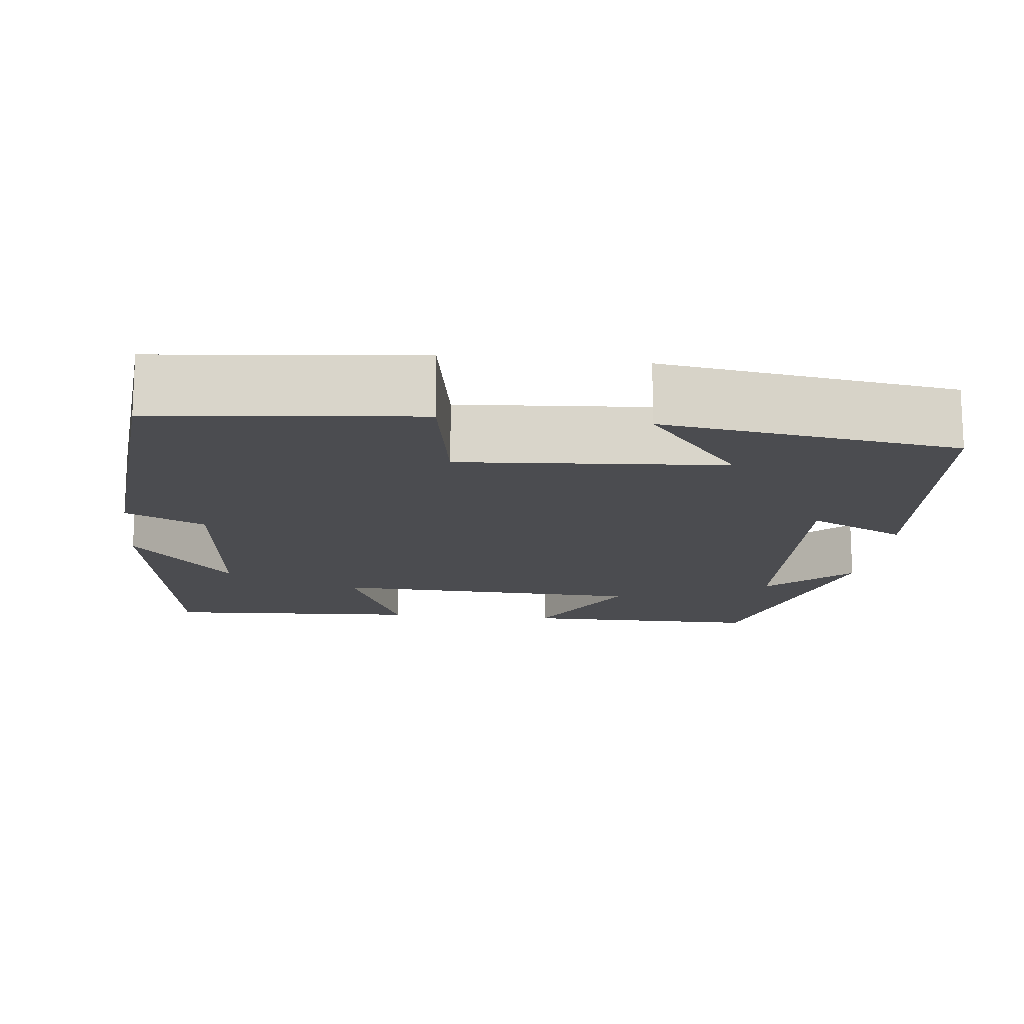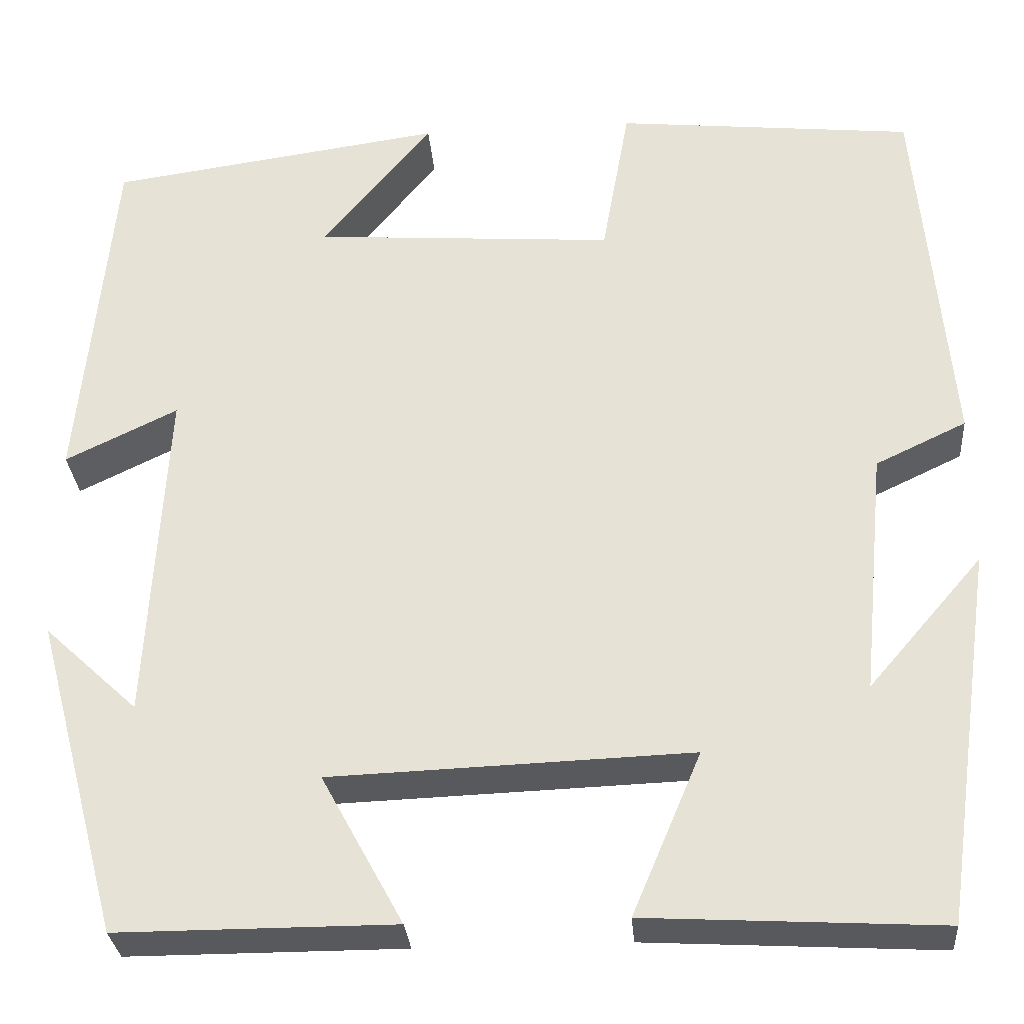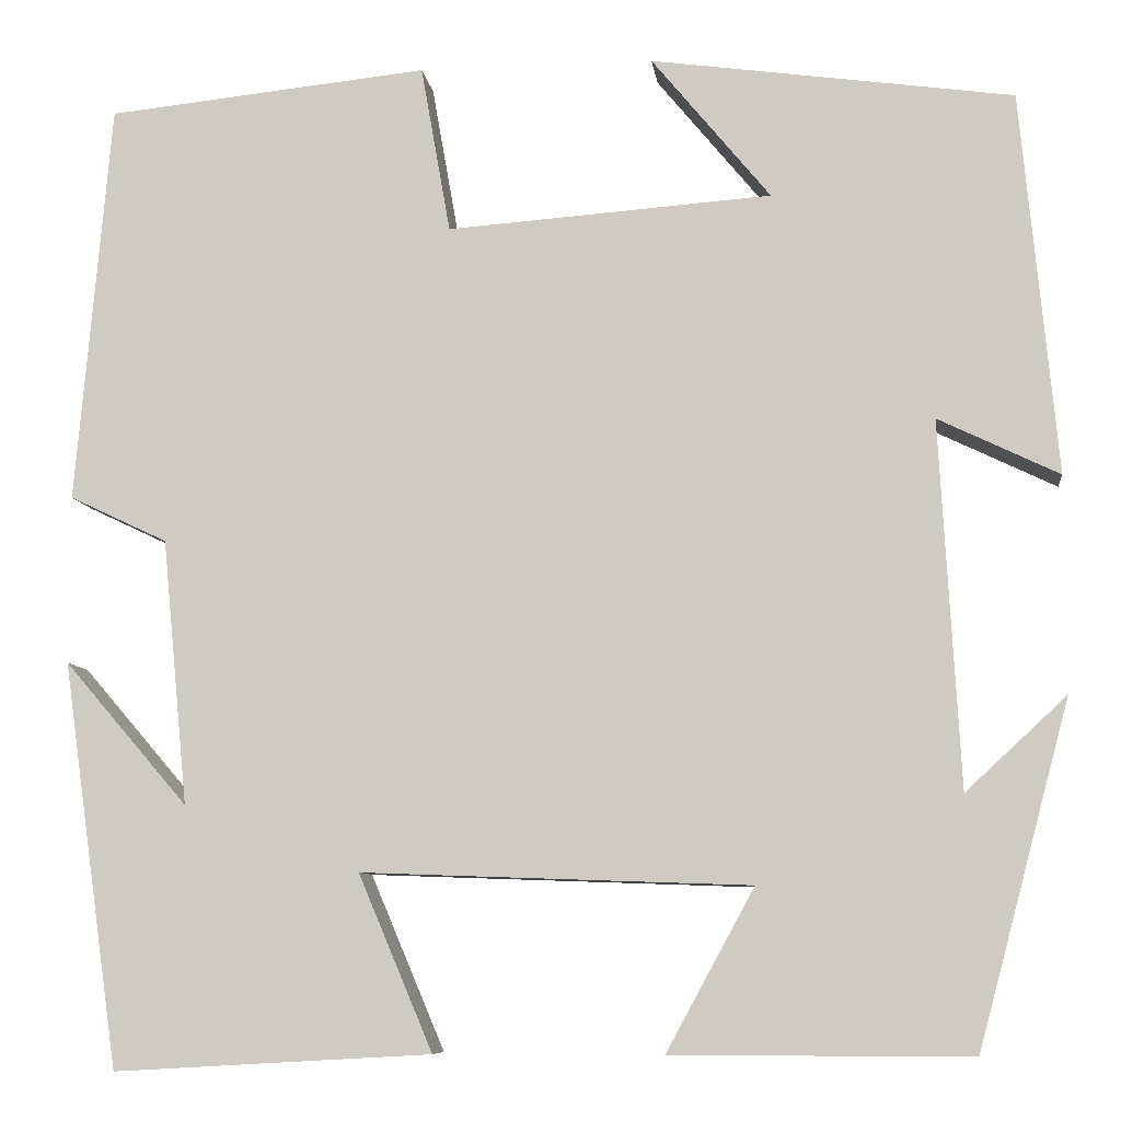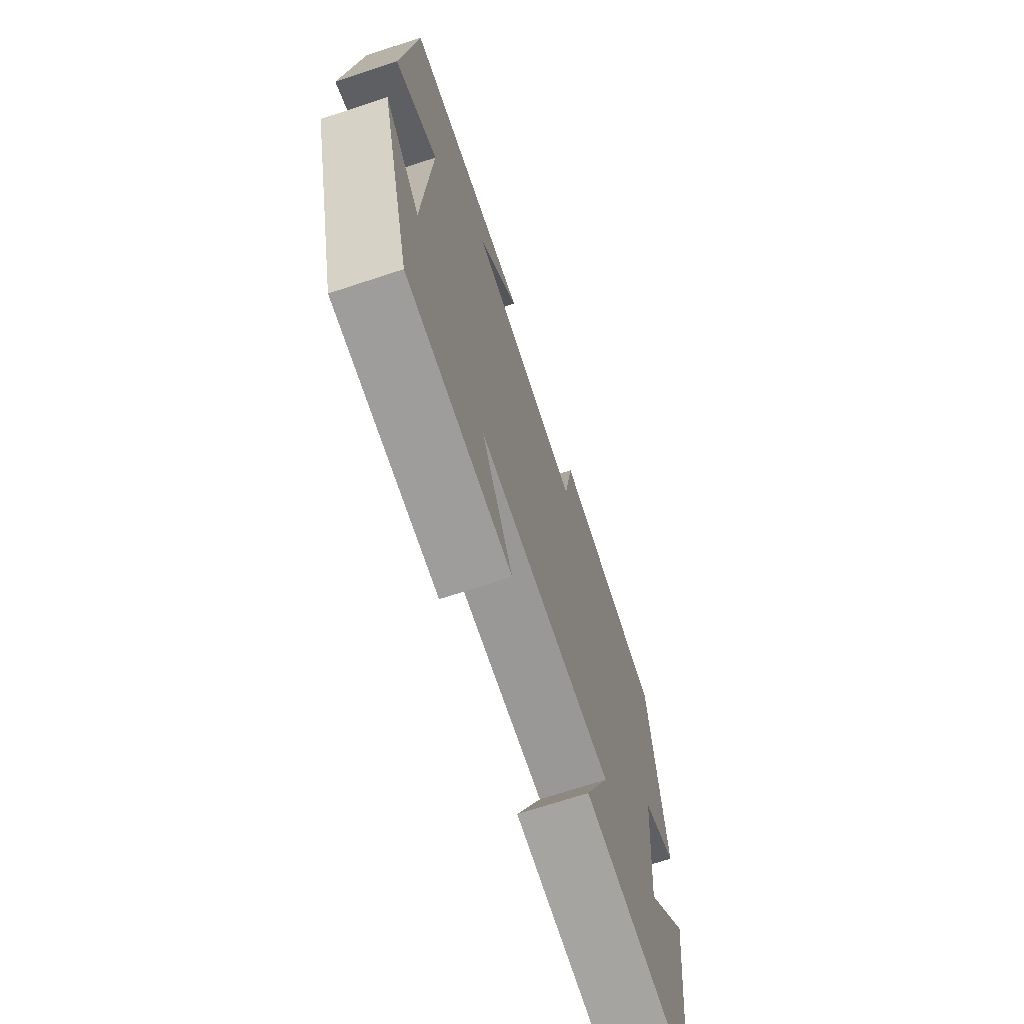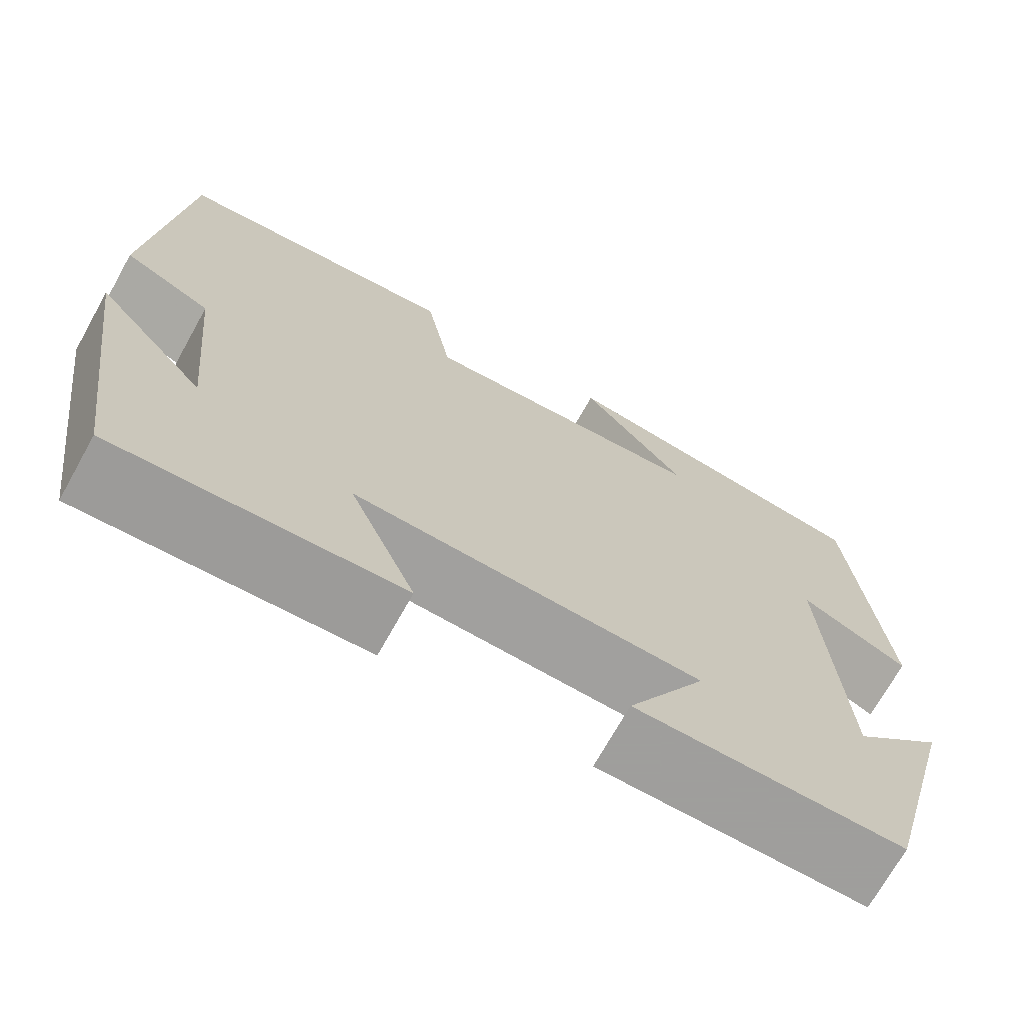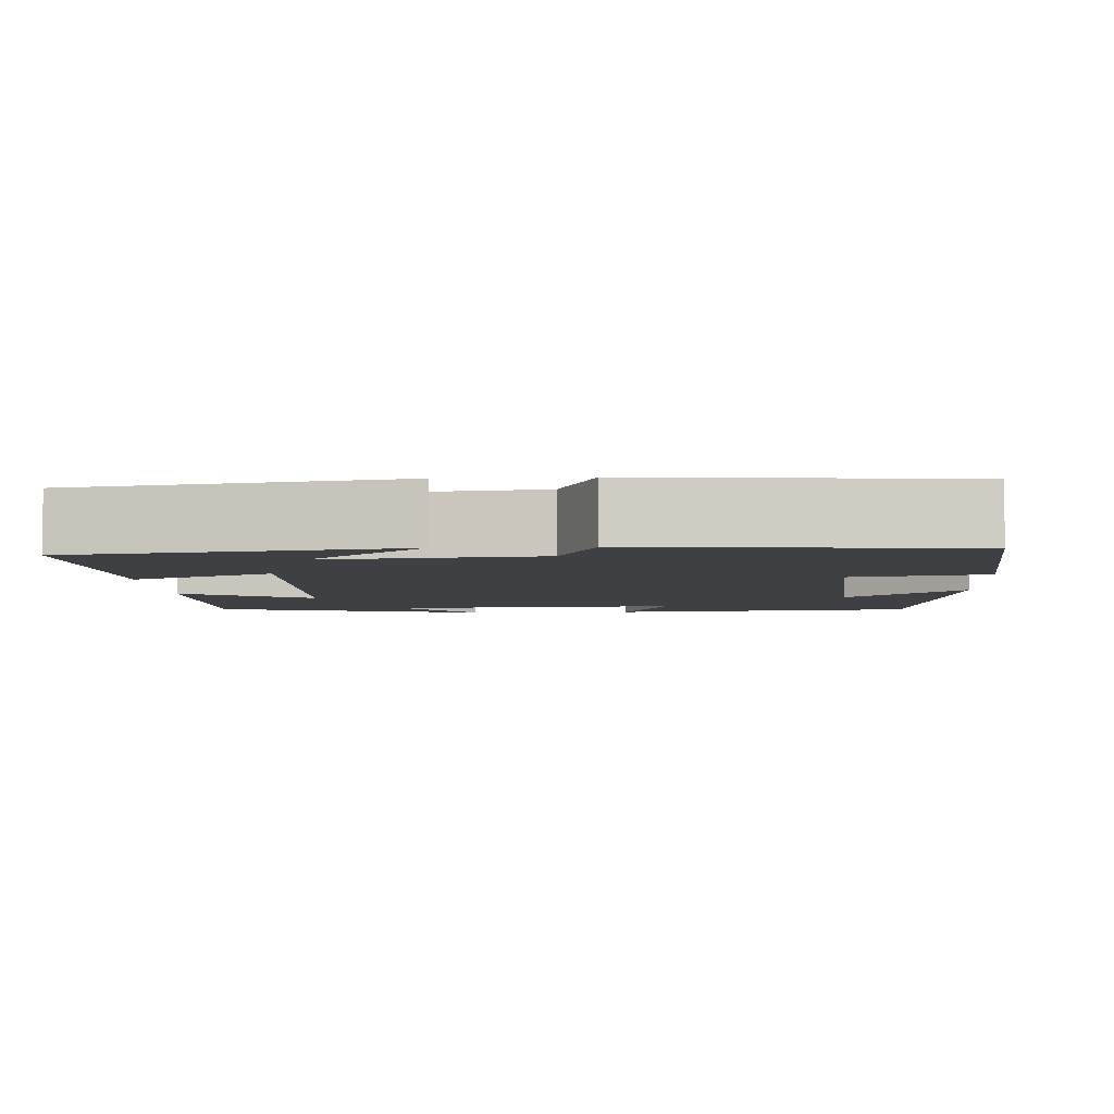
<metadata>
{"format":"obj","ext":"obj","renderer":"f3d","projection":"perspective","resolution":1024,"background":"white","views":[{"elev":-15.2,"azim":-6.4,"up":"+Y"},{"elev":-30.0,"azim":-175.4,"up":"+Z"},{"elev":-8.4,"azim":7.0,"up":"+Z"},{"elev":-70.5,"azim":108.2,"up":"+Z"},{"elev":-71.1,"azim":-29.2,"up":"+Z"},{"elev":-5.1,"azim":-86.8,"up":"+Y"}]}
</metadata>
<code>
v 0.464 0.07 0.449
v 0.5 0.07 0.062
v 0.378 0.07 0.121
v 0.398 0.07 -0.249
v 0.5 0.07 -0.154
v 0.407 0.07 -0.5
v 0.106 0.07 -0.5
v 0.195 0.07 -0.337
v -0.197 0.07 -0.323
v -0.122 0.07 -0.5
v -0.442 0.07 -0.518
v -0.5 0.07 -0.11
v -0.375 0.07 -0.255
v -0.401 0.07 0.013
v -0.5 0.07 0.06
v -0.465 0.07 0.466
v -0.14 0.07 0.5
v -0.11 0.07 0.33
v 0.218 0.07 0.354
v 0.098 0.07 0.5
v 0.464 0 0.449
v 0.5 0 0.062
v 0.378 0 0.121
v 0.398 0 -0.249
v 0.5 0 -0.154
v 0.407 0 -0.5
v 0.106 0 -0.5
v 0.195 0 -0.337
v -0.197 0 -0.323
v -0.122 0 -0.5
v -0.442 0 -0.518
v -0.5 0 -0.11
v -0.375 0 -0.255
v -0.401 0 0.013
v -0.5 0 0.06
v -0.465 0 0.466
v -0.14 0 0.5
v -0.11 0 0.33
v 0.218 0 0.354
v 0.098 0 0.5
f 19 20 1 2
f 15 16 17 18
f 14 15 18 19
f 13 14 19
f 11 12 13
f 9 10 11 13
f 8 9 13 19
f 6 7 8
f 4 5 6
f 3 4 6 8
f 19 2 3
f 3 8 19
f 22 21 40 39
f 38 37 36 35
f 39 38 35 34
f 39 34 33
f 33 32 31
f 33 31 30 29
f 39 33 29 28
f 28 27 26
f 26 25 24
f 28 26 24 23
f 23 22 39
f 39 28 23
f 1 21 22 2
f 2 22 23 3
f 3 23 24 4
f 4 24 25 5
f 5 25 26 6
f 6 26 27 7
f 7 27 28 8
f 8 28 29 9
f 9 29 30 10
f 10 30 31 11
f 11 31 32 12
f 12 32 33 13
f 13 33 34 14
f 14 34 35 15
f 15 35 36 16
f 16 36 37 17
f 17 37 38 18
f 18 38 39 19
f 19 39 40 20
f 20 40 21 1

</code>
